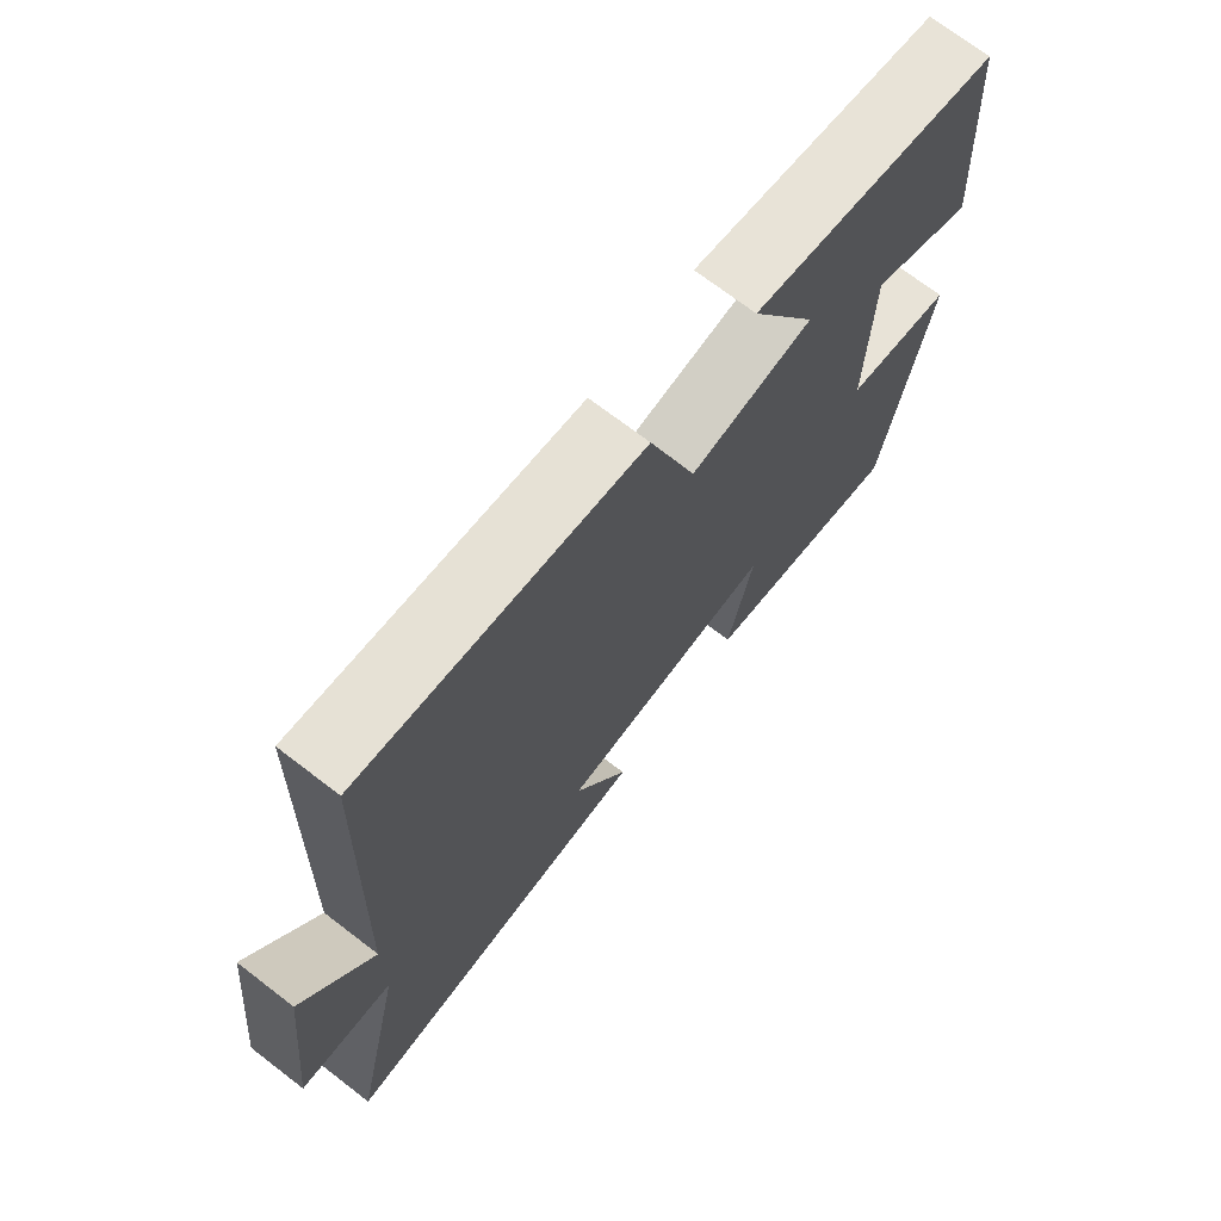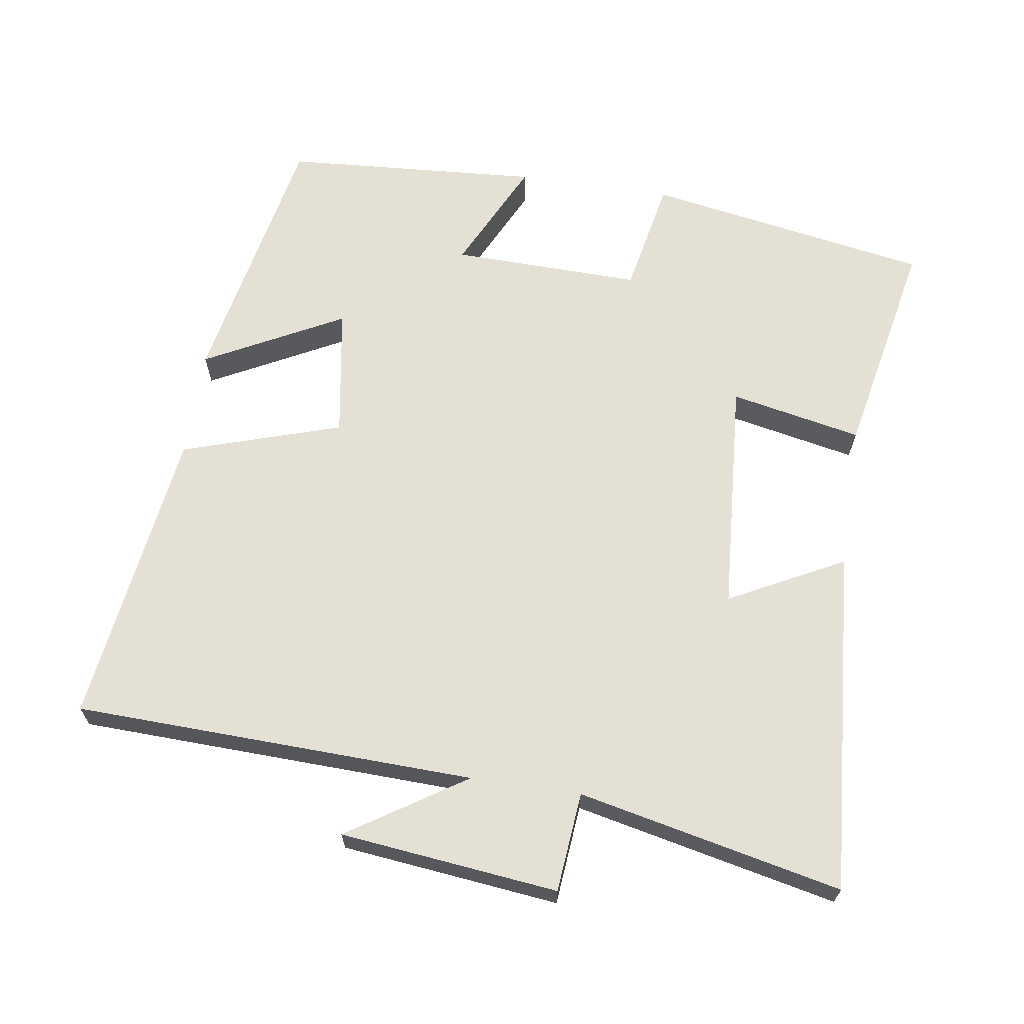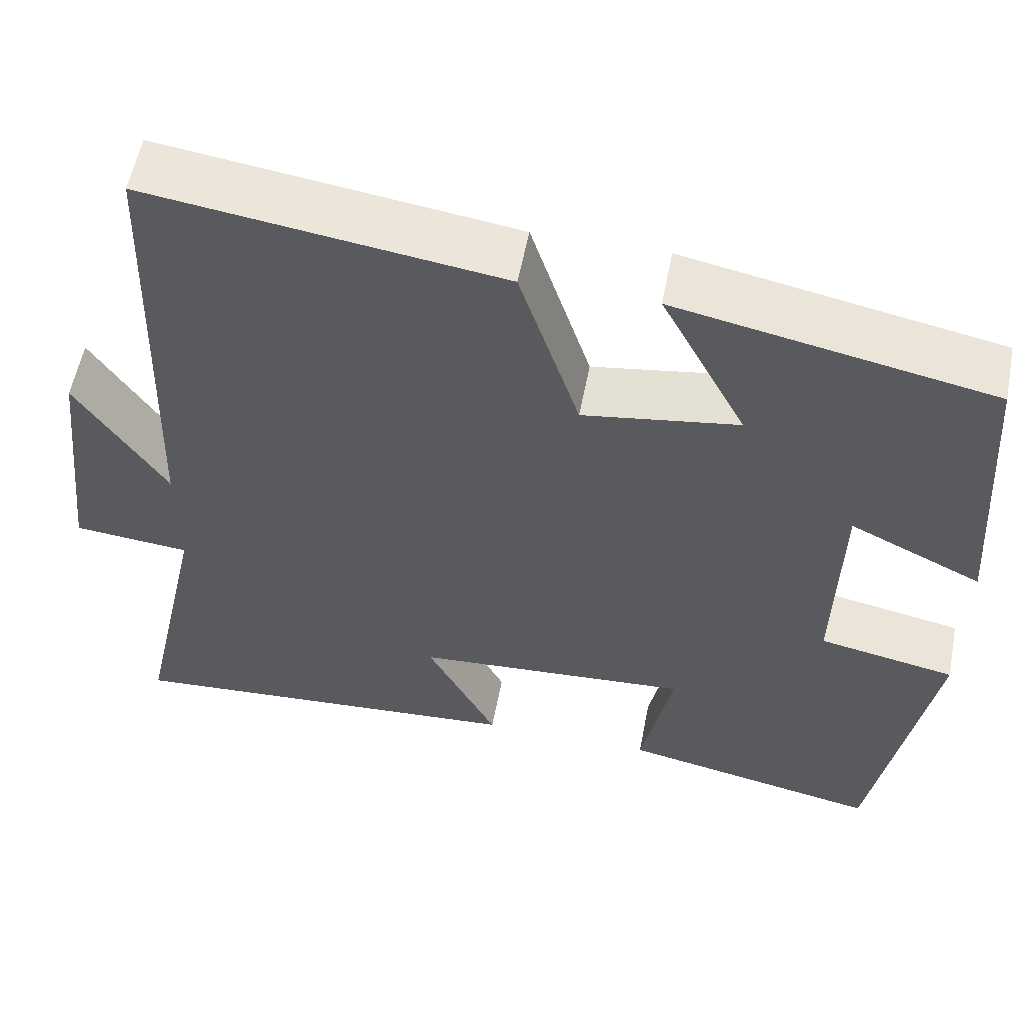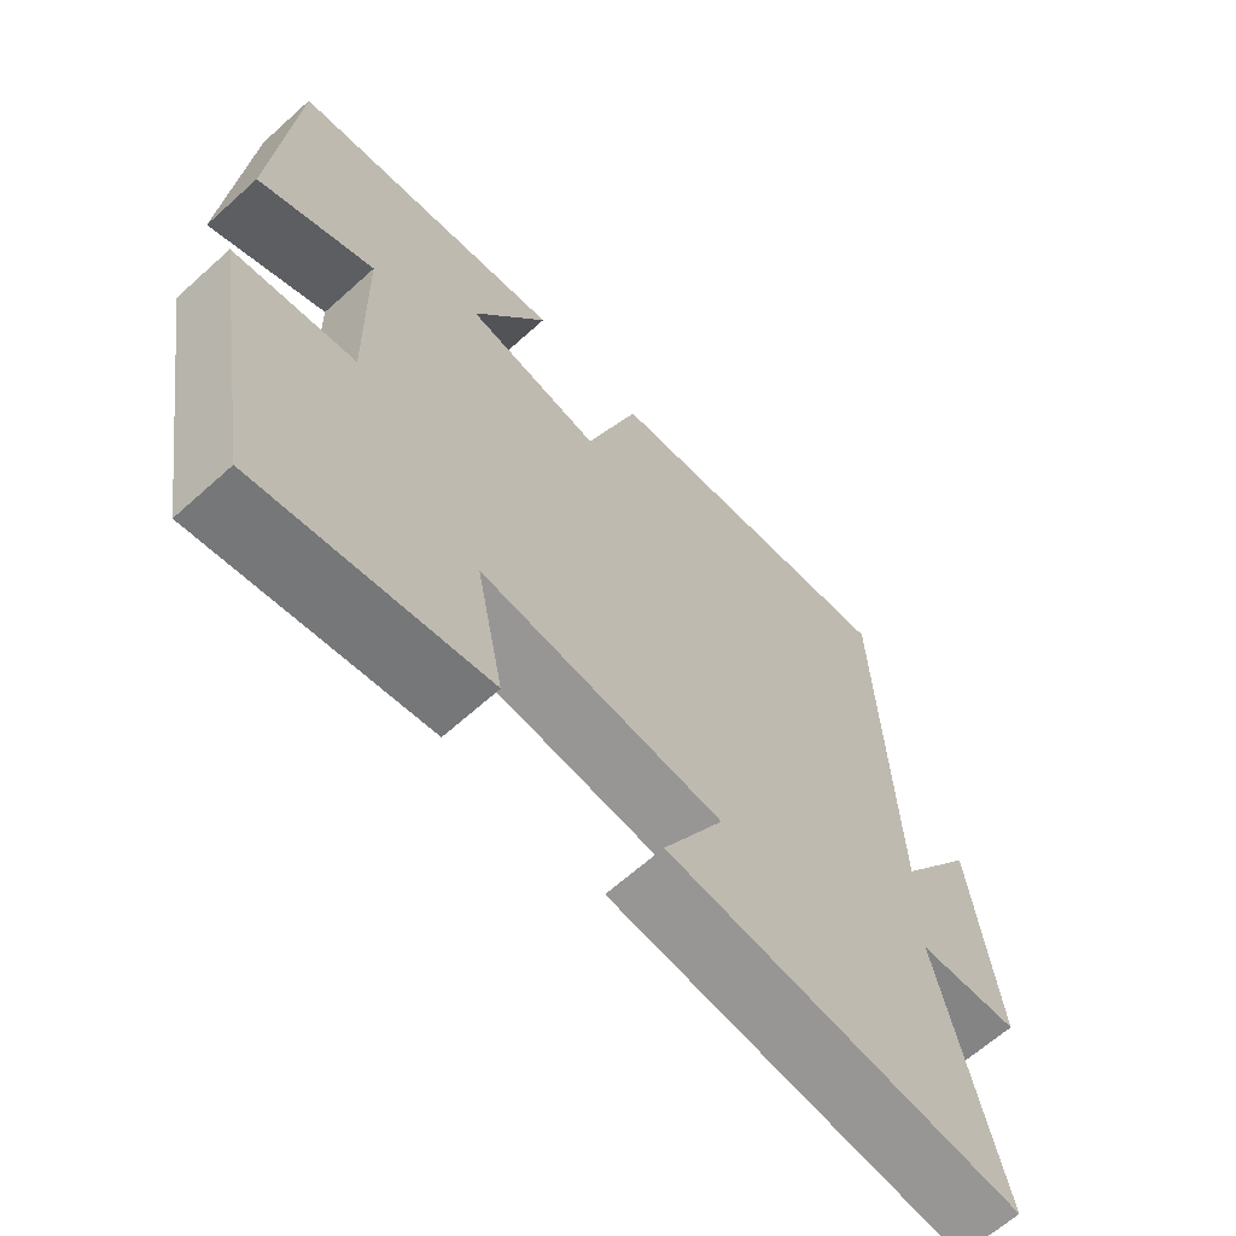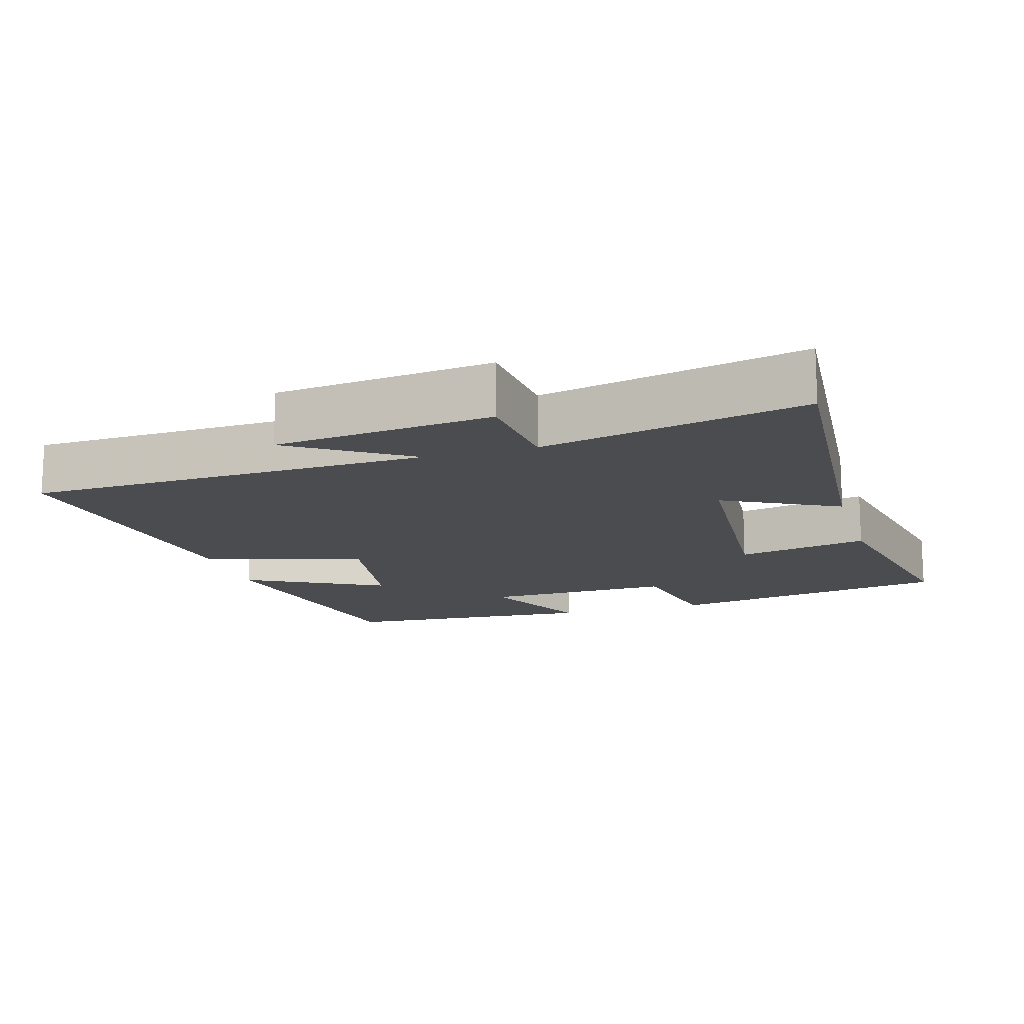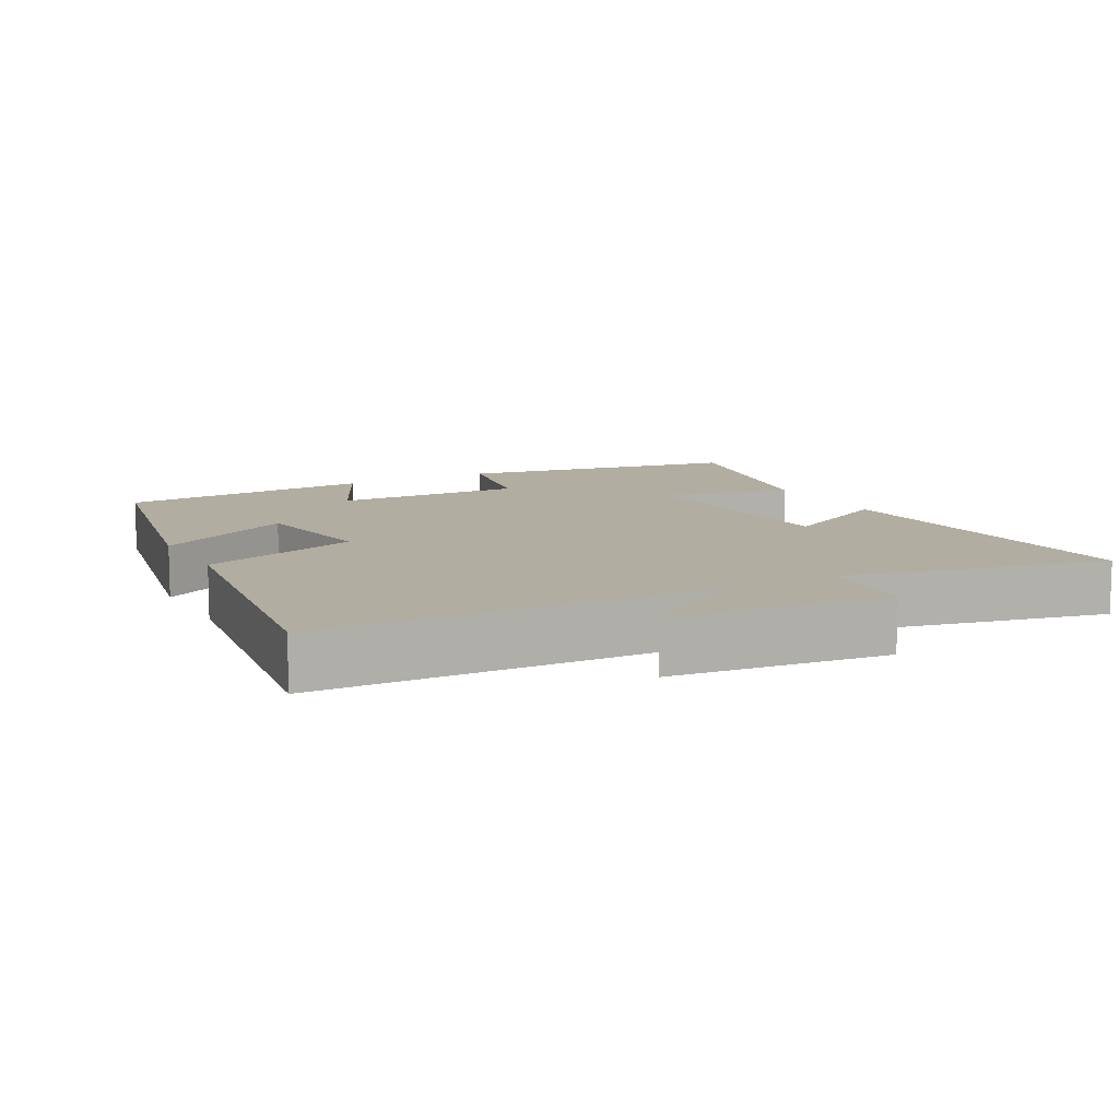
<metadata>
{"format":"obj","ext":"obj","renderer":"f3d","projection":"perspective","resolution":1024,"background":"white","views":[{"elev":71.6,"azim":127.5,"up":"+Z"},{"elev":65.8,"azim":98.6,"up":"+Y"},{"elev":56.7,"azim":-169.1,"up":"+Z"},{"elev":-65.2,"azim":-47.9,"up":"+Z"},{"elev":-14.8,"azim":106.6,"up":"+Y"},{"elev":10.5,"azim":61.8,"up":"+Y"}]}
</metadata>
<code>
v 0.581 0.07 -0.537
v 0.092 0.07 -0.5
v 0.176 0.07 -0.338
v -0.156 0.07 -0.314
v -0.118 0.07 -0.5
v -0.43 0.07 -0.563
v -0.5 0.07 -0.161
v -0.336 0.07 -0.129
v -0.342 0.07 0.139
v -0.5 0.07 0.063
v -0.475 0.07 0.426
v -0.098 0.07 0.5
v -0.2 0.07 0.305
v -0.014 0.07 0.275
v 0.058 0.07 0.5
v 0.482 0.07 0.558
v 0.5 0.07 -0.009
v 0.607 0.07 0.156
v 0.641 0.07 -0.152
v 0.5 0.07 -0.165
v 0.581 0 -0.537
v 0.092 0 -0.5
v 0.176 0 -0.338
v -0.156 0 -0.314
v -0.118 0 -0.5
v -0.43 0 -0.563
v -0.5 0 -0.161
v -0.336 0 -0.129
v -0.342 0 0.139
v -0.5 0 0.063
v -0.475 0 0.426
v -0.098 0 0.5
v -0.2 0 0.305
v -0.014 0 0.275
v 0.058 0 0.5
v 0.482 0 0.558
v 0.5 0 -0.009
v 0.607 0 0.156
v 0.641 0 -0.152
v 0.5 0 -0.165
f 17 18 19 20
f 15 16 17 20
f 14 15 20 1
f 13 14 1
f 10 11 12 13
f 9 10 13
f 8 9 13
f 5 6 7 8
f 4 5 8
f 3 4 8 13
f 1 2 3
f 1 3 13
f 40 39 38 37
f 40 37 36 35
f 21 40 35 34
f 21 34 33
f 33 32 31 30
f 33 30 29
f 33 29 28
f 28 27 26 25
f 28 25 24
f 33 28 24 23
f 23 22 21
f 33 23 21
f 1 21 22 2
f 2 22 23 3
f 3 23 24 4
f 4 24 25 5
f 5 25 26 6
f 6 26 27 7
f 7 27 28 8
f 8 28 29 9
f 9 29 30 10
f 10 30 31 11
f 11 31 32 12
f 12 32 33 13
f 13 33 34 14
f 14 34 35 15
f 15 35 36 16
f 16 36 37 17
f 17 37 38 18
f 18 38 39 19
f 19 39 40 20
f 20 40 21 1

</code>
